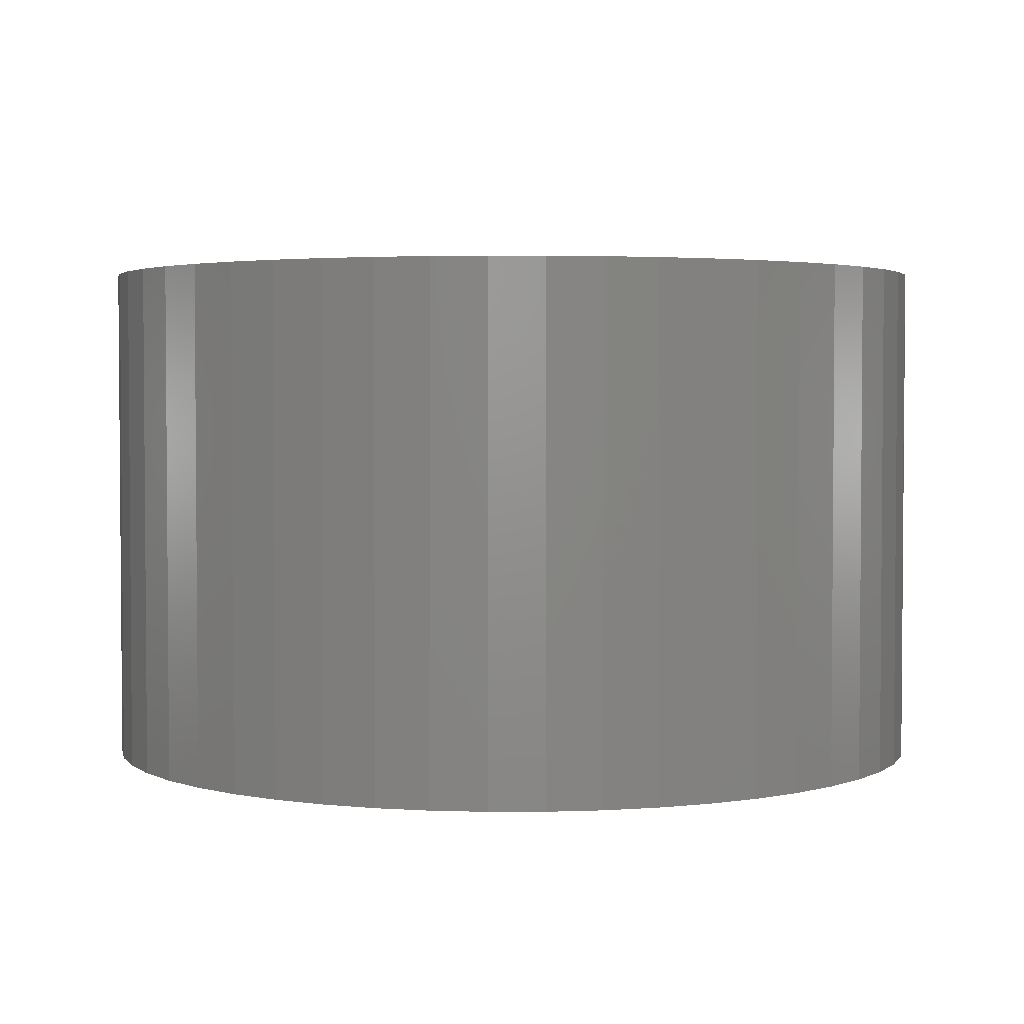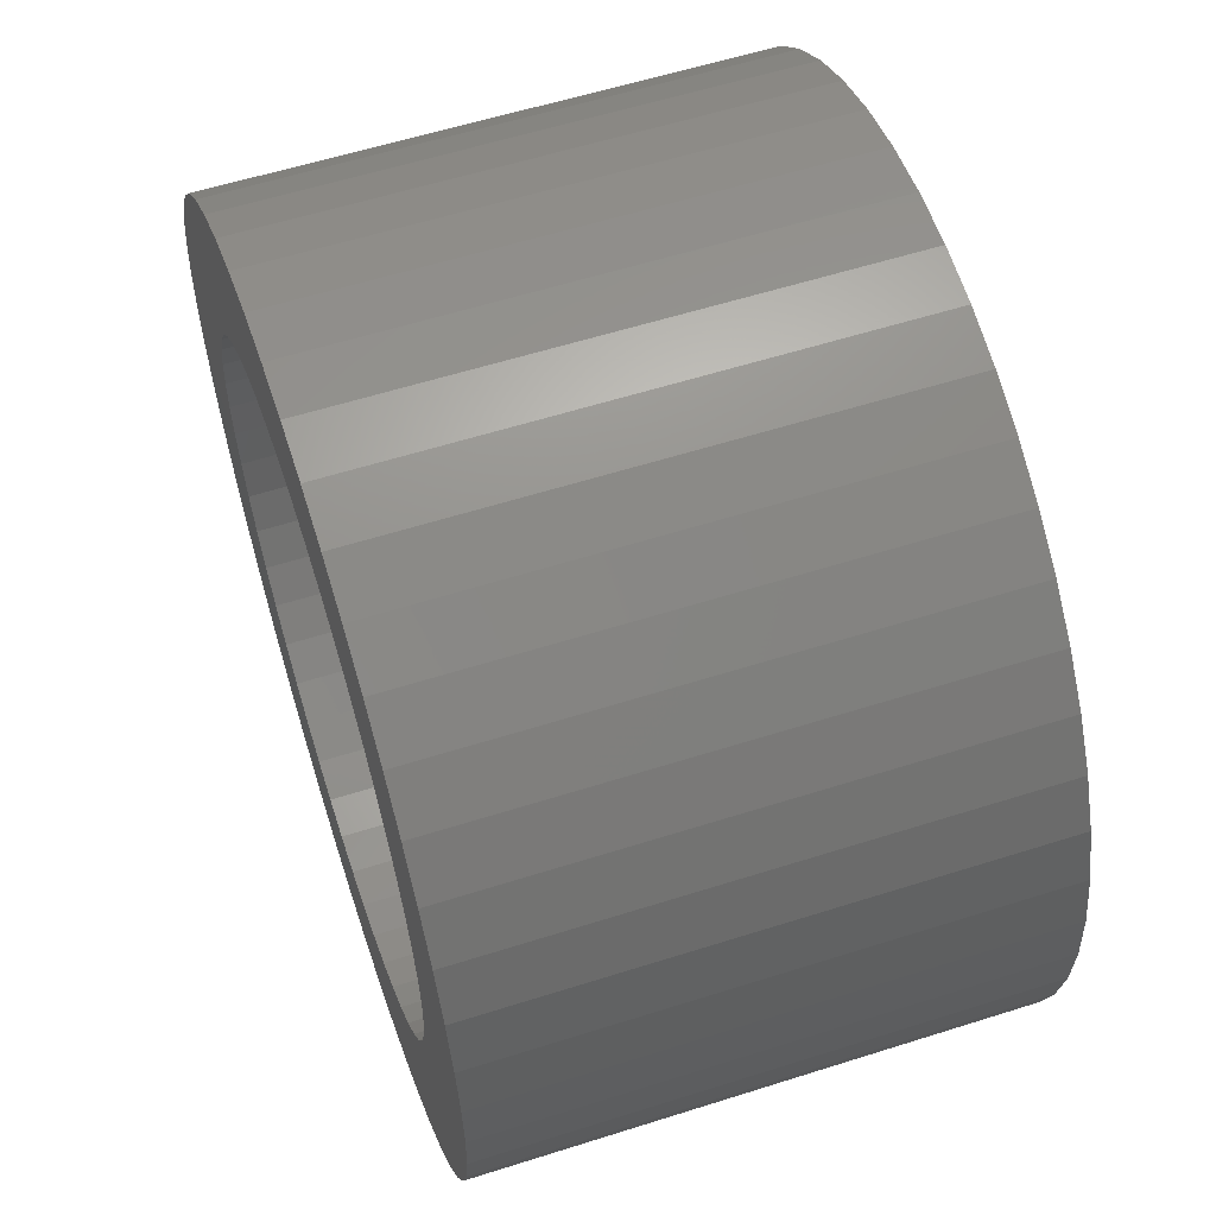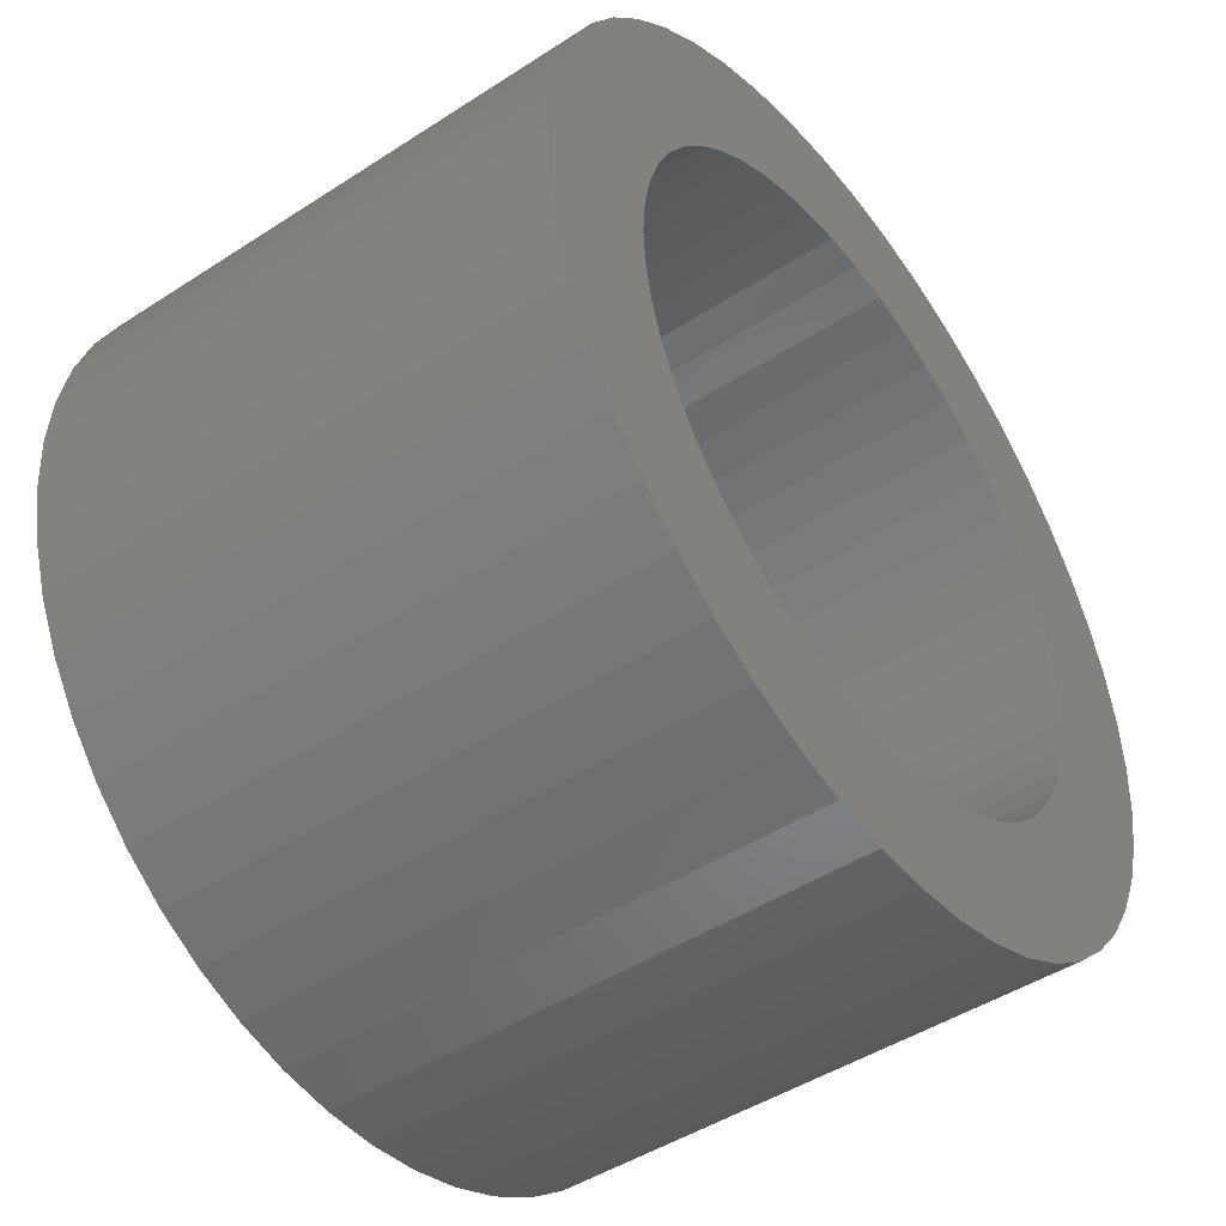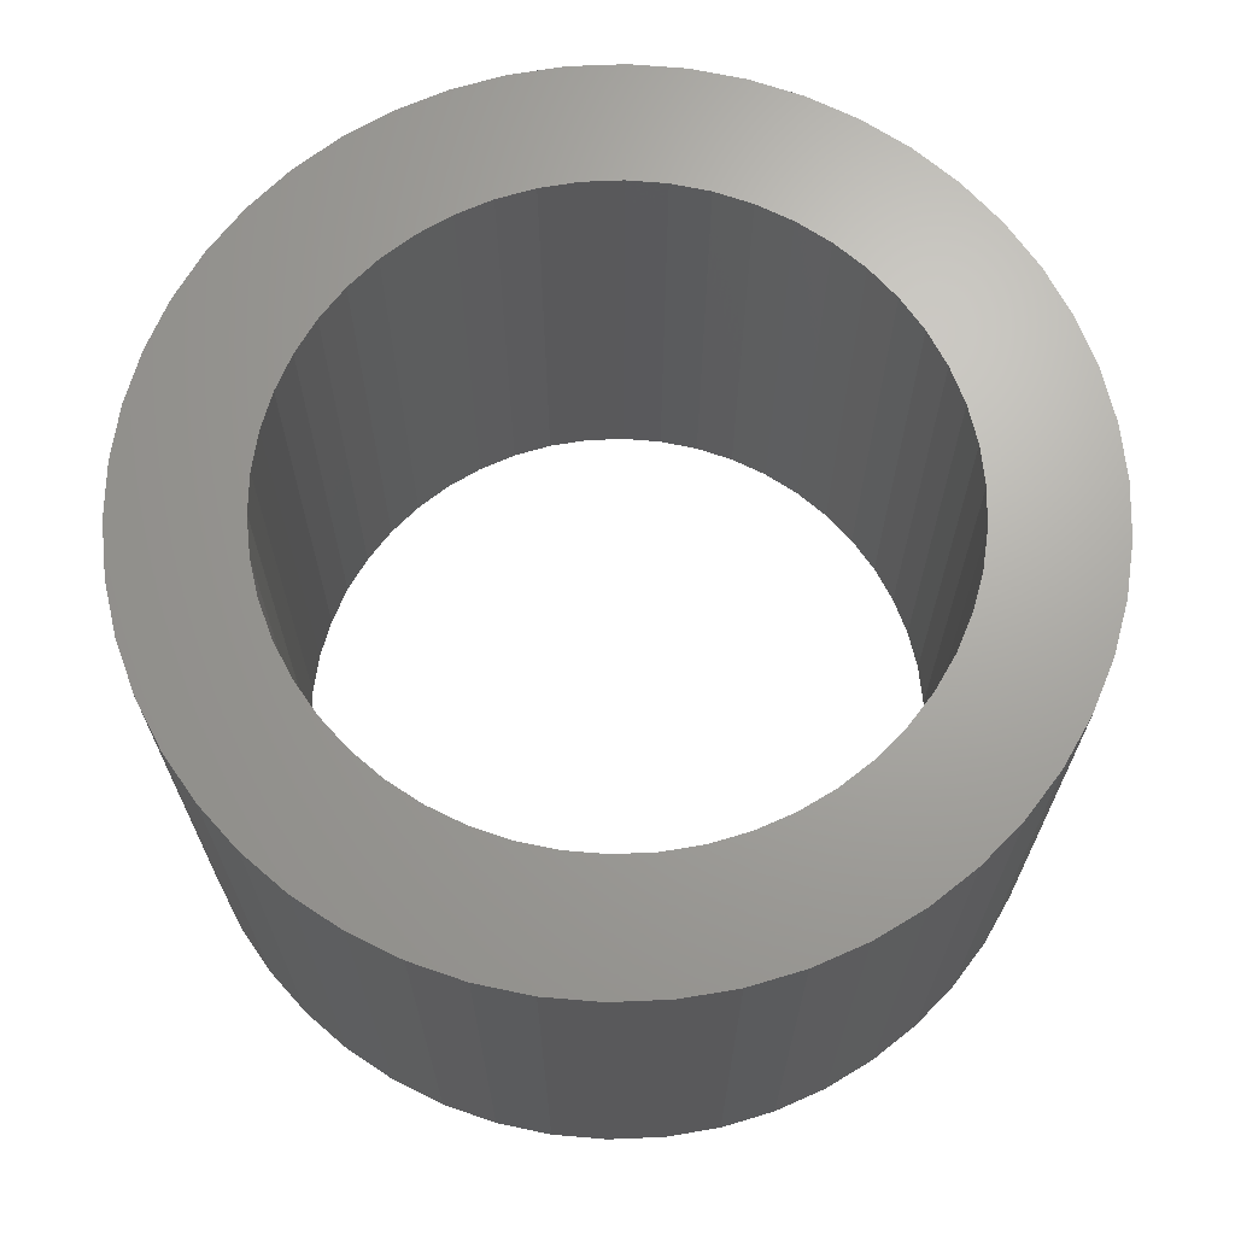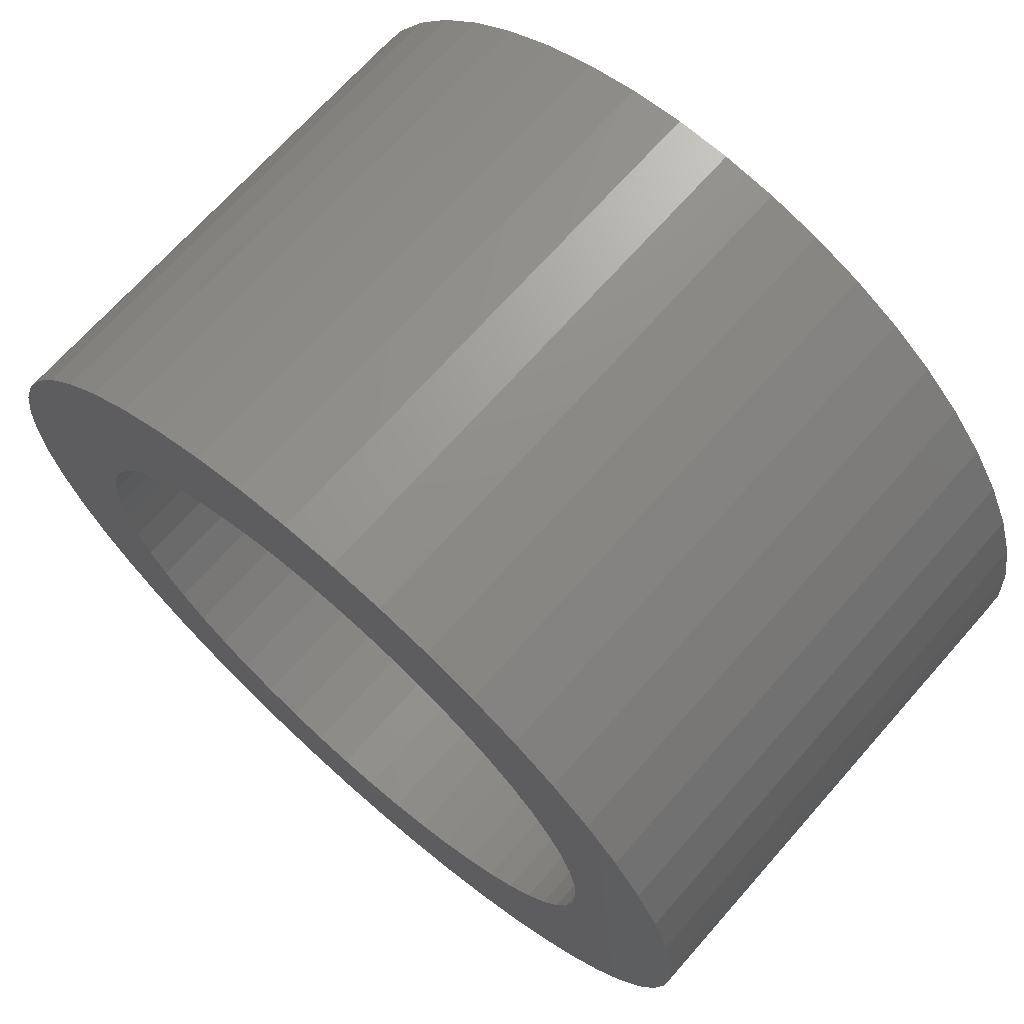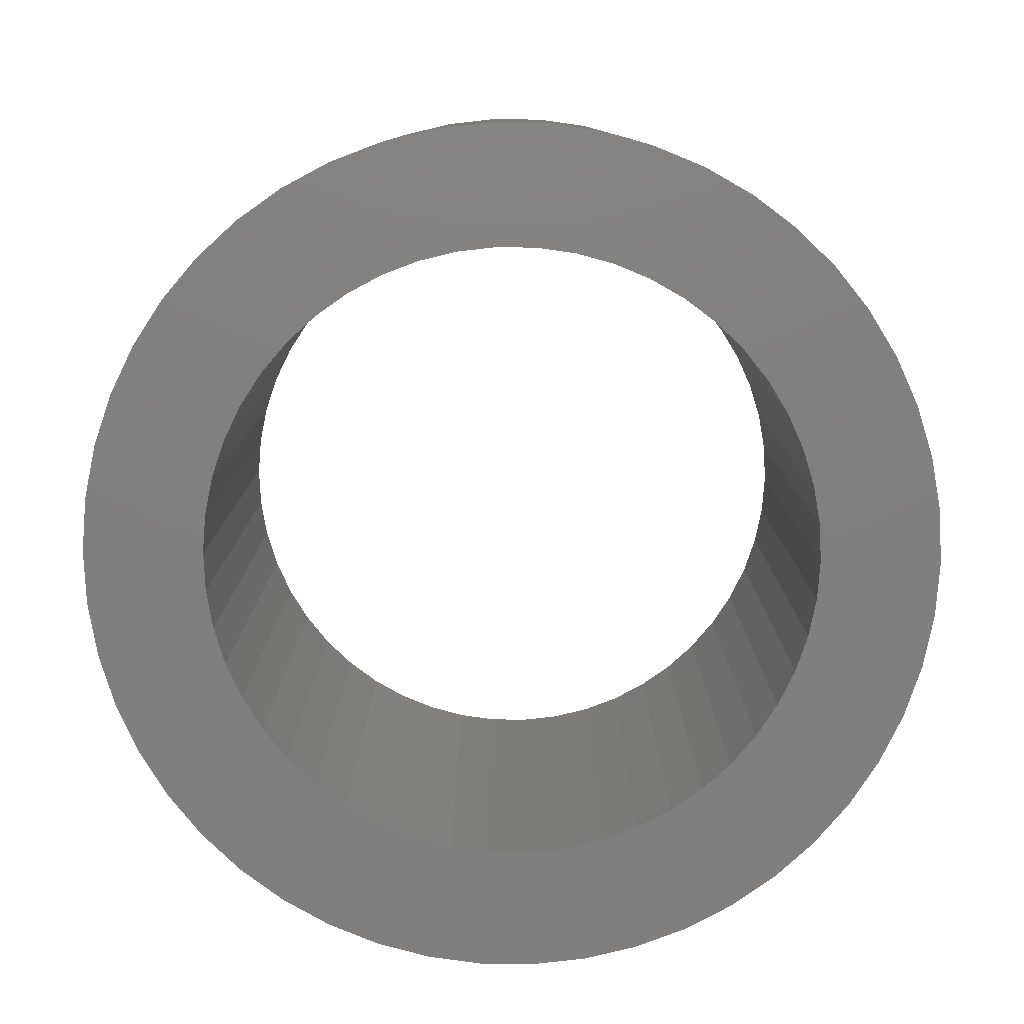
<metadata>
{"format":"stl","ext":"stl","renderer":"f3d","projection":"perspective","resolution":1024,"background":"white","views":[{"elev":2.9,"azim":64.2,"up":"+Z"},{"elev":58.2,"azim":-108.2,"up":"+Y"},{"elev":-46.6,"azim":126.5,"up":"+Y"},{"elev":67.6,"azim":-132.0,"up":"+Z"},{"elev":69.2,"azim":-138.6,"up":"+Y"},{"elev":-79.9,"azim":100.0,"up":"+Z"}]}
</metadata>
<code>
# stl→obj: 200 verts, 400 faces
v 2.5 0 1.5
v 2.48 0.3133 -1.5
v 2.48 0.3133 1.5
v 2.5 0 -1.5
v -2.5 0 -1.5
v -2.48 0.3133 1.5
v -2.48 0.3133 -1.5
v -2.5 0 1.5
v 0.157 2.495 -1.5
v -0.157 2.495 1.5
v 0.157 2.495 1.5
v -0.157 2.495 -1.5
v -0.157 -2.495 -1.5
v 0.157 -2.495 1.5
v -0.157 -2.495 1.5
v 0.157 -2.495 -1.5
v 1.822 1.711 -1.5
v 1.594 1.926 1.5
v 1.822 1.711 1.5
v 1.594 1.926 -1.5
v -1.594 1.926 -1.5
v -1.822 1.711 1.5
v -1.594 1.926 1.5
v -1.822 1.711 -1.5
v -0.7725 2.378 -1.5
v -1.064 2.262 1.5
v -0.7725 2.378 1.5
v -1.064 2.262 -1.5
v 2.324 0.9203 1.5
v 2.191 1.204 -1.5
v 2.191 1.204 1.5
v 2.324 0.9203 -1.5
v 1.064 2.262 -1.5
v 0.7725 2.378 1.5
v 1.064 2.262 1.5
v 0.7725 2.378 -1.5
v 0.4685 2.456 1.5
v 0.4685 2.456 -1.5
v 1.34 2.111 -1.5
v 1.34 2.111 1.5
v -2.324 0.9203 -1.5
v -2.191 1.204 1.5
v -2.191 1.204 -1.5
v -2.324 0.9203 1.5
v 1.8 0 1.5
v 1.786 0.2256 1.5
v 2.421 0.6217 1.5
v 2.48 -0.3133 1.5
v 1.743 0.4476 1.5
v 1.786 -0.2256 1.5
v 1.674 0.6626 1.5
v 2.421 -0.6217 1.5
v 1.577 0.8672 1.5
v 2.023 1.469 1.5
v 1.743 -0.4476 1.5
v 1.456 1.058 1.5
v 2.324 -0.9203 1.5
v 1.674 -0.6626 1.5
v 1.312 1.232 1.5
v 1.147 1.387 1.5
v 0.9645 1.52 1.5
v 0.7664 1.629 1.5
v 0.5562 1.712 1.5
v 0.3373 1.768 1.5
v 0.113 1.796 1.5
v -0.113 1.796 1.5
v -0.3373 1.768 1.5
v -0.4685 2.456 1.5
v -0.5562 1.712 1.5
v -0.7664 1.629 1.5
v -0.9645 1.52 1.5
v -1.34 2.111 1.5
v -1.147 1.387 1.5
v -1.312 1.232 1.5
v -1.456 1.058 1.5
v -2.023 1.469 1.5
v -1.577 0.8672 1.5
v -1.674 0.6626 1.5
v 2.191 -1.204 1.5
v 1.577 -0.8672 1.5
v 2.023 -1.469 1.5
v 1.456 -1.058 1.5
v 1.822 -1.711 1.5
v 1.312 -1.232 1.5
v 1.594 -1.926 1.5
v 1.147 -1.387 1.5
v 1.34 -2.111 1.5
v 0.9645 -1.52 1.5
v 1.064 -2.262 1.5
v 0.7664 -1.629 1.5
v 0.7725 -2.378 1.5
v 0.5562 -1.712 1.5
v 0.4685 -2.456 1.5
v 0.3373 -1.768 1.5
v 0.113 -1.796 1.5
v -0.113 -1.796 1.5
v -0.3373 -1.768 1.5
v -0.4685 -2.456 1.5
v -0.5562 -1.712 1.5
v -0.7725 -2.378 1.5
v -0.7664 -1.629 1.5
v -1.064 -2.262 1.5
v -0.9645 -1.52 1.5
v -1.34 -2.111 1.5
v -1.147 -1.387 1.5
v -1.594 -1.926 1.5
v -1.312 -1.232 1.5
v -1.822 -1.711 1.5
v -1.456 -1.058 1.5
v -2.023 -1.469 1.5
v -1.577 -0.8672 1.5
v -2.191 -1.204 1.5
v -1.674 -0.6626 1.5
v -2.324 -0.9203 1.5
v -1.743 -0.4476 1.5
v -2.421 -0.6217 1.5
v -1.786 -0.2256 1.5
v -2.48 -0.3133 1.5
v -1.8 0 1.5
v -1.743 0.4476 1.5
v -2.421 0.6217 1.5
v -1.786 0.2256 1.5
v -0.4685 2.456 -1.5
v 1.8 0 -1.5
v 2.48 -0.3133 -1.5
v 1.786 -0.2256 -1.5
v 2.421 -0.6217 -1.5
v 1.743 -0.4476 -1.5
v 2.324 -0.9203 -1.5
v 1.786 0.2256 -1.5
v 1.674 -0.6626 -1.5
v 2.191 -1.204 -1.5
v 2.421 0.6217 -1.5
v 1.577 -0.8672 -1.5
v 2.023 -1.469 -1.5
v 1.743 0.4476 -1.5
v 1.456 -1.058 -1.5
v 1.822 -1.711 -1.5
v 1.674 0.6626 -1.5
v 1.312 -1.232 -1.5
v 1.594 -1.926 -1.5
v 1.147 -1.387 -1.5
v 1.34 -2.111 -1.5
v 0.9645 -1.52 -1.5
v 1.064 -2.262 -1.5
v 0.7664 -1.629 -1.5
v 0.7725 -2.378 -1.5
v 0.5562 -1.712 -1.5
v 0.4685 -2.456 -1.5
v 0.3373 -1.768 -1.5
v 0.113 -1.796 -1.5
v -0.113 -1.796 -1.5
v -0.3373 -1.768 -1.5
v -0.4685 -2.456 -1.5
v -0.5562 -1.712 -1.5
v -0.7725 -2.378 -1.5
v -0.7664 -1.629 -1.5
v -1.064 -2.262 -1.5
v -0.9645 -1.52 -1.5
v -1.34 -2.111 -1.5
v -1.147 -1.387 -1.5
v -1.594 -1.926 -1.5
v -1.312 -1.232 -1.5
v -1.822 -1.711 -1.5
v -1.456 -1.058 -1.5
v -2.023 -1.469 -1.5
v -1.577 -0.8672 -1.5
v -2.191 -1.204 -1.5
v -2.324 -0.9203 -1.5
v -1.674 -0.6626 -1.5
v 1.577 0.8672 -1.5
v 2.023 1.469 -1.5
v 1.456 1.058 -1.5
v 1.312 1.232 -1.5
v 1.147 1.387 -1.5
v 0.9645 1.52 -1.5
v 0.7664 1.629 -1.5
v 0.5562 1.712 -1.5
v 0.3373 1.768 -1.5
v 0.113 1.796 -1.5
v -0.113 1.796 -1.5
v -0.3373 1.768 -1.5
v -0.5562 1.712 -1.5
v -0.7664 1.629 -1.5
v -0.9645 1.52 -1.5
v -1.34 2.111 -1.5
v -1.147 1.387 -1.5
v -1.312 1.232 -1.5
v -1.456 1.058 -1.5
v -2.023 1.469 -1.5
v -1.577 0.8672 -1.5
v -1.674 0.6626 -1.5
v -1.743 0.4476 -1.5
v -2.421 0.6217 -1.5
v -1.786 0.2256 -1.5
v -1.8 0 -1.5
v -1.743 -0.4476 -1.5
v -2.421 -0.6217 -1.5
v -1.786 -0.2256 -1.5
v -2.48 -0.3133 -1.5
f 1 2 3
f 2 1 4
f 5 6 7
f 6 5 8
f 9 10 11
f 10 9 12
f 13 14 15
f 14 13 16
f 17 18 19
f 18 17 20
f 21 22 23
f 22 21 24
f 25 26 27
f 26 25 28
f 29 30 31
f 30 29 32
f 33 34 35
f 34 33 36
f 36 37 34
f 37 36 38
f 39 35 40
f 35 39 33
f 41 42 43
f 42 41 44
f 45 1 3
f 46 3 47
f 1 45 48
f 49 47 29
f 50 48 45
f 51 29 31
f 48 50 52
f 53 31 54
f 55 52 50
f 56 54 19
f 52 55 57
f 58 57 55
f 3 46 45
f 47 49 46
f 29 51 49
f 59 19 18
f 31 53 51
f 54 56 53
f 60 18 40
f 19 59 56
f 18 60 59
f 61 40 35
f 40 61 60
f 62 35 34
f 35 62 61
f 34 63 62
f 37 63 34
f 37 64 63
f 11 64 37
f 11 65 64
f 11 66 65
f 10 66 11
f 10 67 66
f 68 67 10
f 68 69 67
f 27 69 68
f 69 27 70
f 26 70 27
f 70 26 71
f 72 71 26
f 71 72 73
f 23 73 72
f 73 23 74
f 22 74 23
f 74 22 75
f 76 75 22
f 75 76 77
f 42 77 76
f 44 78 42
f 77 42 78
f 57 58 79
f 80 79 58
f 79 80 81
f 82 81 80
f 81 82 83
f 84 83 82
f 83 84 85
f 86 85 84
f 85 86 87
f 88 87 86
f 87 88 89
f 90 89 88
f 89 90 91
f 92 91 90
f 92 93 91
f 94 93 92
f 94 14 93
f 95 14 94
f 96 14 95
f 96 15 14
f 97 15 96
f 97 98 15
f 99 98 97
f 100 99 101
f 99 100 98
f 102 101 103
f 101 102 100
f 104 103 105
f 106 105 107
f 103 104 102
f 108 107 109
f 110 109 111
f 105 106 104
f 112 111 113
f 114 113 115
f 116 115 117
f 107 108 106
f 118 117 119
f 78 44 120
f 121 120 44
f 109 110 108
f 120 121 122
f 111 112 110
f 6 122 121
f 113 114 112
f 122 6 119
f 115 116 114
f 8 119 6
f 117 118 116
f 119 8 118
f 12 68 10
f 68 12 123
f 124 4 125
f 126 125 127
f 4 124 2
f 128 127 129
f 130 2 124
f 131 129 132
f 2 130 133
f 134 132 135
f 136 133 130
f 137 135 138
f 133 136 32
f 139 32 136
f 125 126 124
f 127 128 126
f 129 131 128
f 140 138 141
f 132 134 131
f 135 137 134
f 142 141 143
f 138 140 137
f 141 142 140
f 144 143 145
f 143 144 142
f 146 145 147
f 145 146 144
f 147 148 146
f 149 148 147
f 149 150 148
f 16 150 149
f 16 151 150
f 16 152 151
f 13 152 16
f 13 153 152
f 154 153 13
f 154 155 153
f 156 155 154
f 155 156 157
f 158 157 156
f 157 158 159
f 160 159 158
f 159 160 161
f 162 161 160
f 161 162 163
f 164 163 162
f 163 164 165
f 166 165 164
f 165 166 167
f 168 167 166
f 169 170 168
f 167 168 170
f 32 139 30
f 171 30 139
f 30 171 172
f 173 172 171
f 172 173 17
f 174 17 173
f 17 174 20
f 175 20 174
f 20 175 39
f 176 39 175
f 39 176 33
f 177 33 176
f 33 177 36
f 178 36 177
f 178 38 36
f 179 38 178
f 179 9 38
f 180 9 179
f 181 9 180
f 181 12 9
f 182 12 181
f 182 123 12
f 183 123 182
f 25 183 184
f 183 25 123
f 28 184 185
f 184 28 25
f 186 185 187
f 21 187 188
f 185 186 28
f 24 188 189
f 190 189 191
f 187 21 186
f 43 191 192
f 41 192 193
f 194 193 195
f 188 24 21
f 7 195 196
f 170 169 197
f 198 197 169
f 189 190 24
f 197 198 199
f 191 43 190
f 200 199 198
f 192 41 43
f 199 200 196
f 193 194 41
f 5 196 200
f 195 7 194
f 196 5 7
f 16 93 14
f 93 16 149
f 47 32 29
f 32 47 133
f 3 133 47
f 133 3 2
f 54 17 19
f 17 54 172
f 31 172 54
f 172 31 30
f 38 11 37
f 11 38 9
f 20 40 18
f 40 20 39
f 43 76 190
f 76 43 42
f 190 22 24
f 22 190 76
f 194 44 41
f 44 194 121
f 7 121 194
f 121 7 6
f 28 72 26
f 72 28 186
f 186 23 72
f 23 186 21
f 123 27 68
f 27 123 25
f 48 4 1
f 4 48 125
f 79 129 57
f 129 79 132
f 164 106 108
f 106 164 162
f 168 114 169
f 114 168 112
f 166 112 168
f 112 166 110
f 145 87 89
f 87 145 143
f 57 127 52
f 127 57 129
f 164 110 166
f 110 164 108
f 198 118 200
f 118 198 116
f 200 8 5
f 8 200 118
f 169 116 198
f 116 169 114
f 141 83 85
f 83 141 138
f 147 89 91
f 89 147 145
f 149 91 93
f 91 149 147
f 52 125 48
f 125 52 127
f 81 132 79
f 132 81 135
f 83 135 81
f 135 83 138
f 154 15 98
f 15 154 13
f 158 100 102
f 100 158 156
f 156 98 100
f 98 156 154
f 143 85 87
f 85 143 141
f 160 102 104
f 102 160 158
f 162 104 106
f 104 162 160
f 120 192 78
f 192 120 193
f 171 56 173
f 56 171 53
f 179 63 64
f 63 179 178
f 178 62 63
f 62 178 177
f 184 69 70
f 69 184 183
f 78 191 77
f 191 78 192
f 128 50 126
f 50 128 55
f 130 49 136
f 49 130 46
f 175 59 60
f 59 175 174
f 176 60 61
f 60 176 175
f 122 193 120
f 193 122 195
f 75 188 74
f 188 75 189
f 183 67 69
f 67 183 182
f 188 73 74
f 73 188 187
f 124 46 130
f 46 124 45
f 173 59 174
f 59 173 56
f 181 65 66
f 65 181 180
f 177 61 62
f 61 177 176
f 119 195 122
f 195 119 196
f 77 189 75
f 189 77 191
f 182 66 67
f 66 182 181
f 187 71 73
f 71 187 185
f 185 70 71
f 70 185 184
f 151 96 95
f 96 151 152
f 113 197 115
f 197 113 170
f 111 170 113
f 170 111 167
f 150 95 94
f 95 150 151
f 139 53 171
f 53 139 51
f 136 51 139
f 51 136 49
f 180 64 65
f 64 180 179
f 126 45 124
f 45 126 50
f 134 58 131
f 58 134 80
f 131 55 128
f 55 131 58
f 140 86 84
f 86 140 142
f 140 82 137
f 82 140 84
f 157 103 101
f 103 157 159
f 109 167 111
f 167 109 165
f 146 92 90
f 92 146 148
f 148 94 92
f 94 148 150
f 142 88 86
f 88 142 144
f 144 90 88
f 90 144 146
f 137 80 134
f 80 137 82
f 159 105 103
f 105 159 161
f 153 99 97
f 99 153 155
f 161 107 105
f 107 161 163
f 115 199 117
f 199 115 197
f 117 196 119
f 196 117 199
f 152 97 96
f 97 152 153
f 107 165 109
f 165 107 163
f 155 101 99
f 101 155 157

</code>
